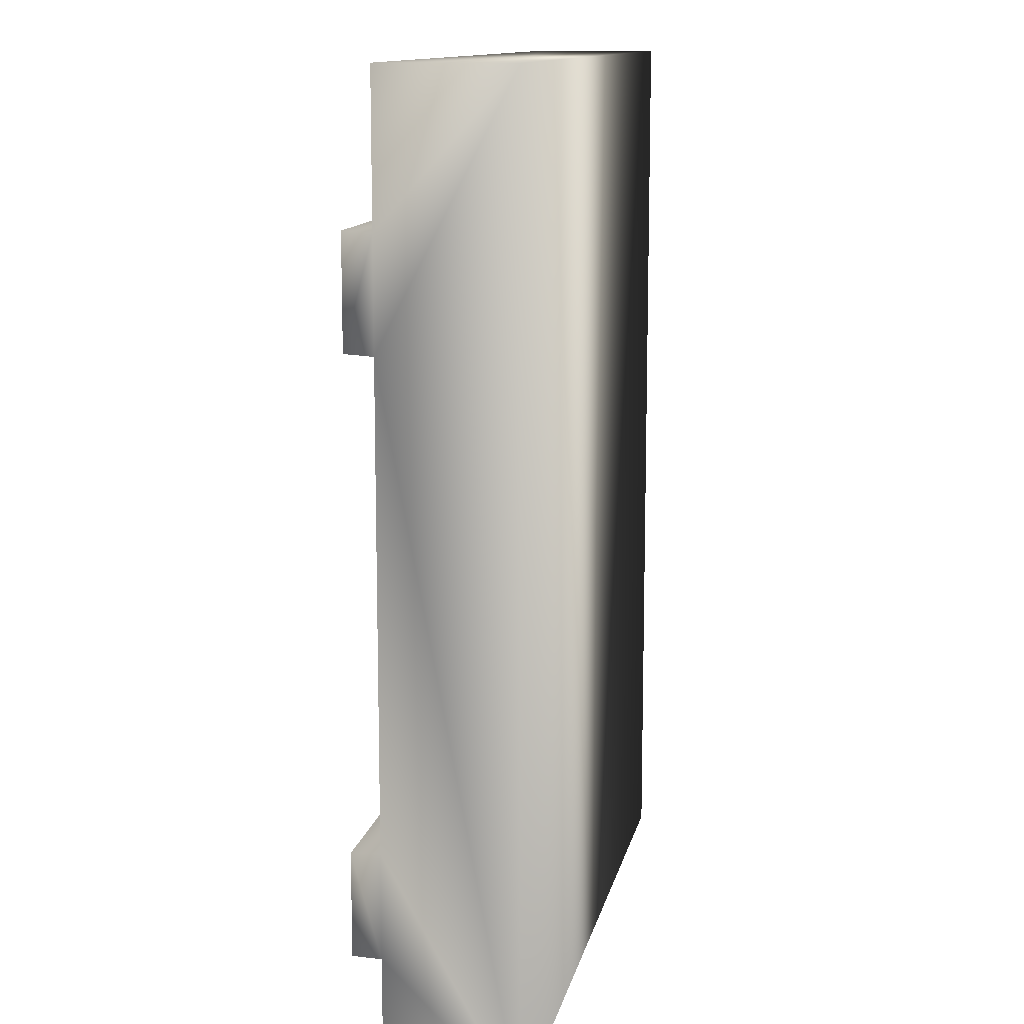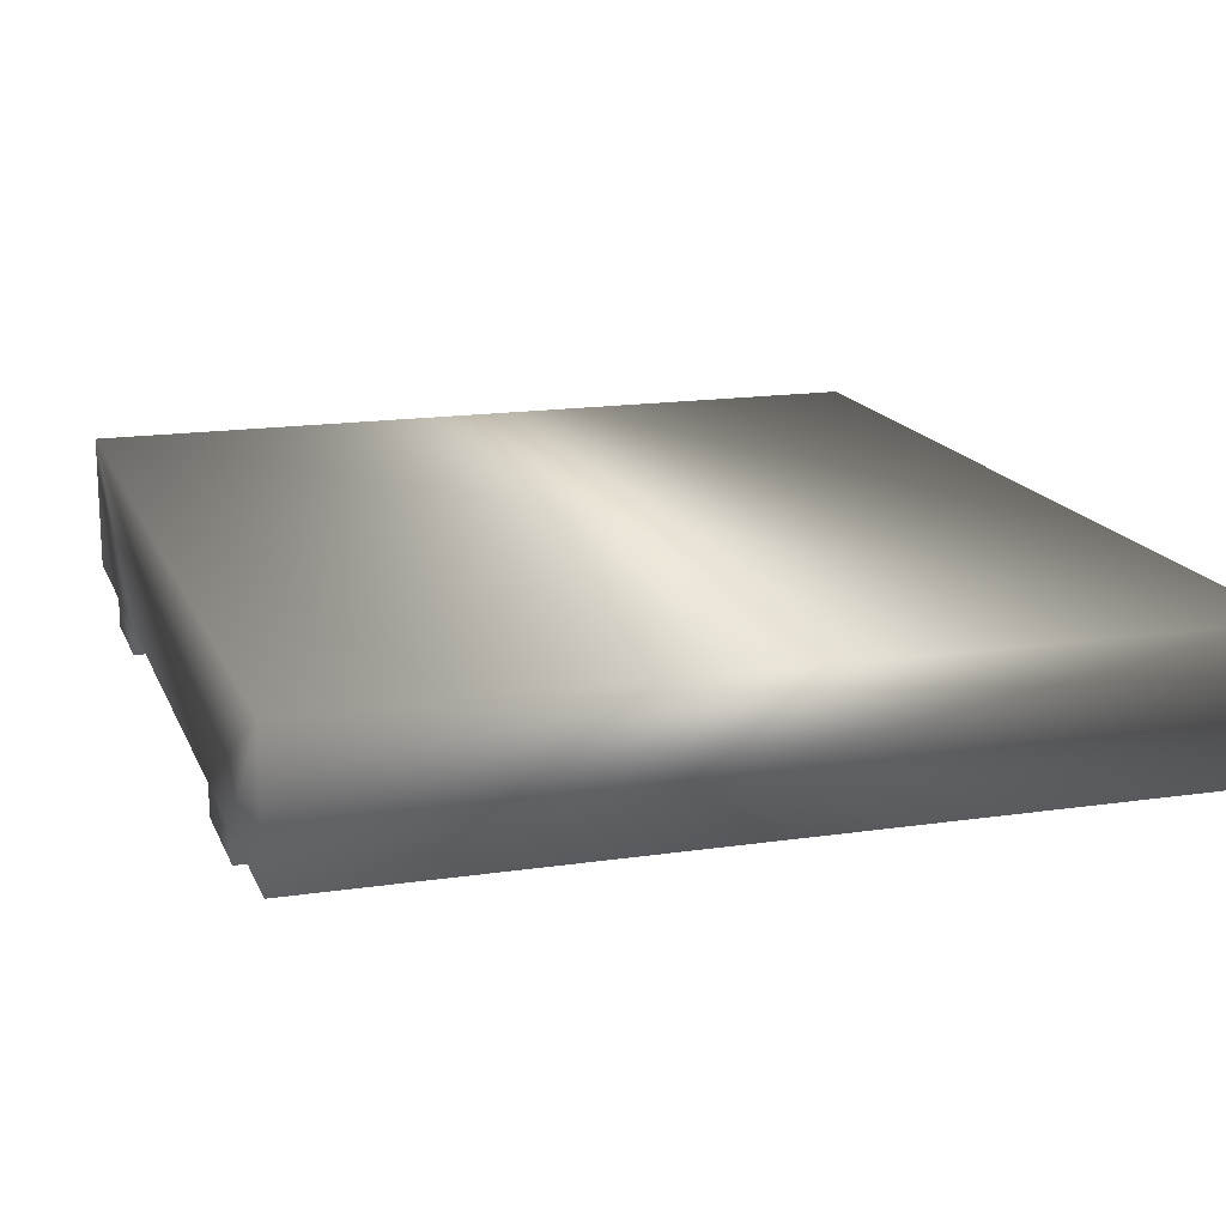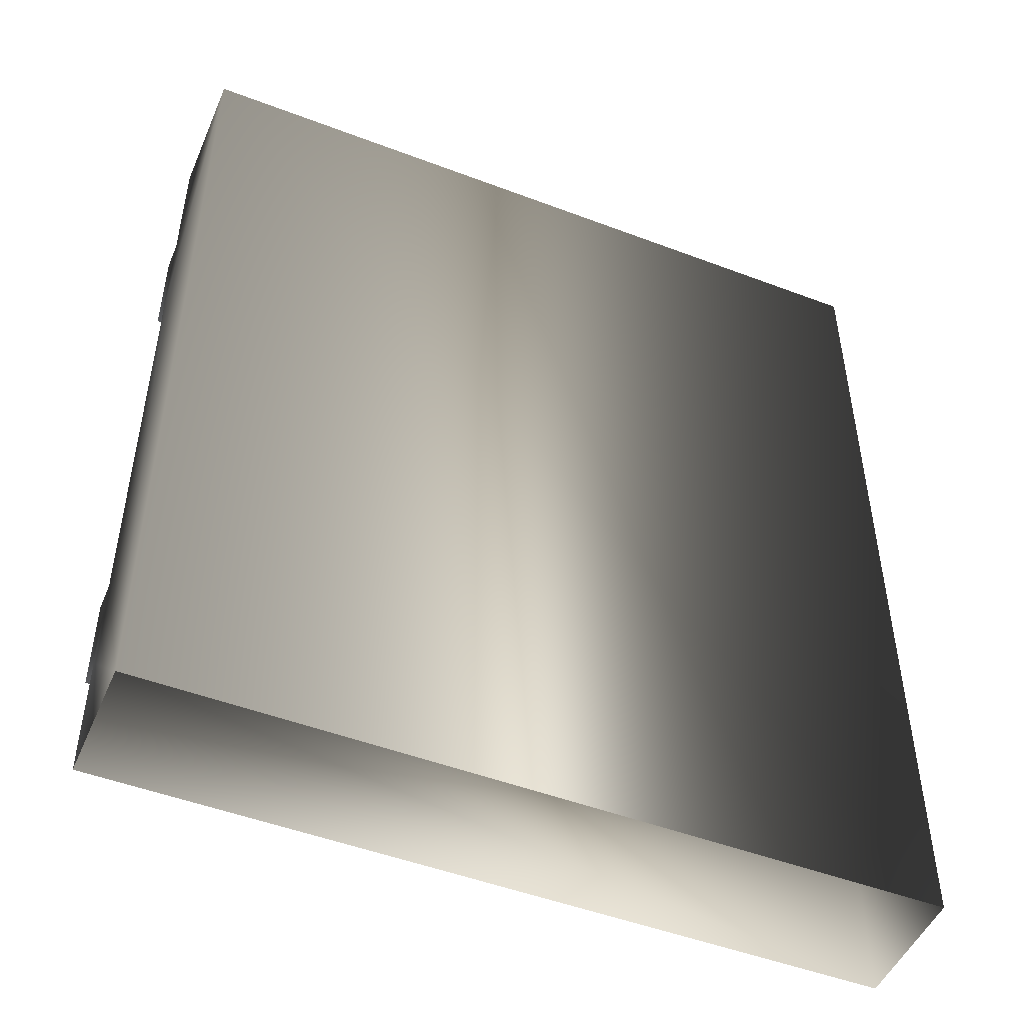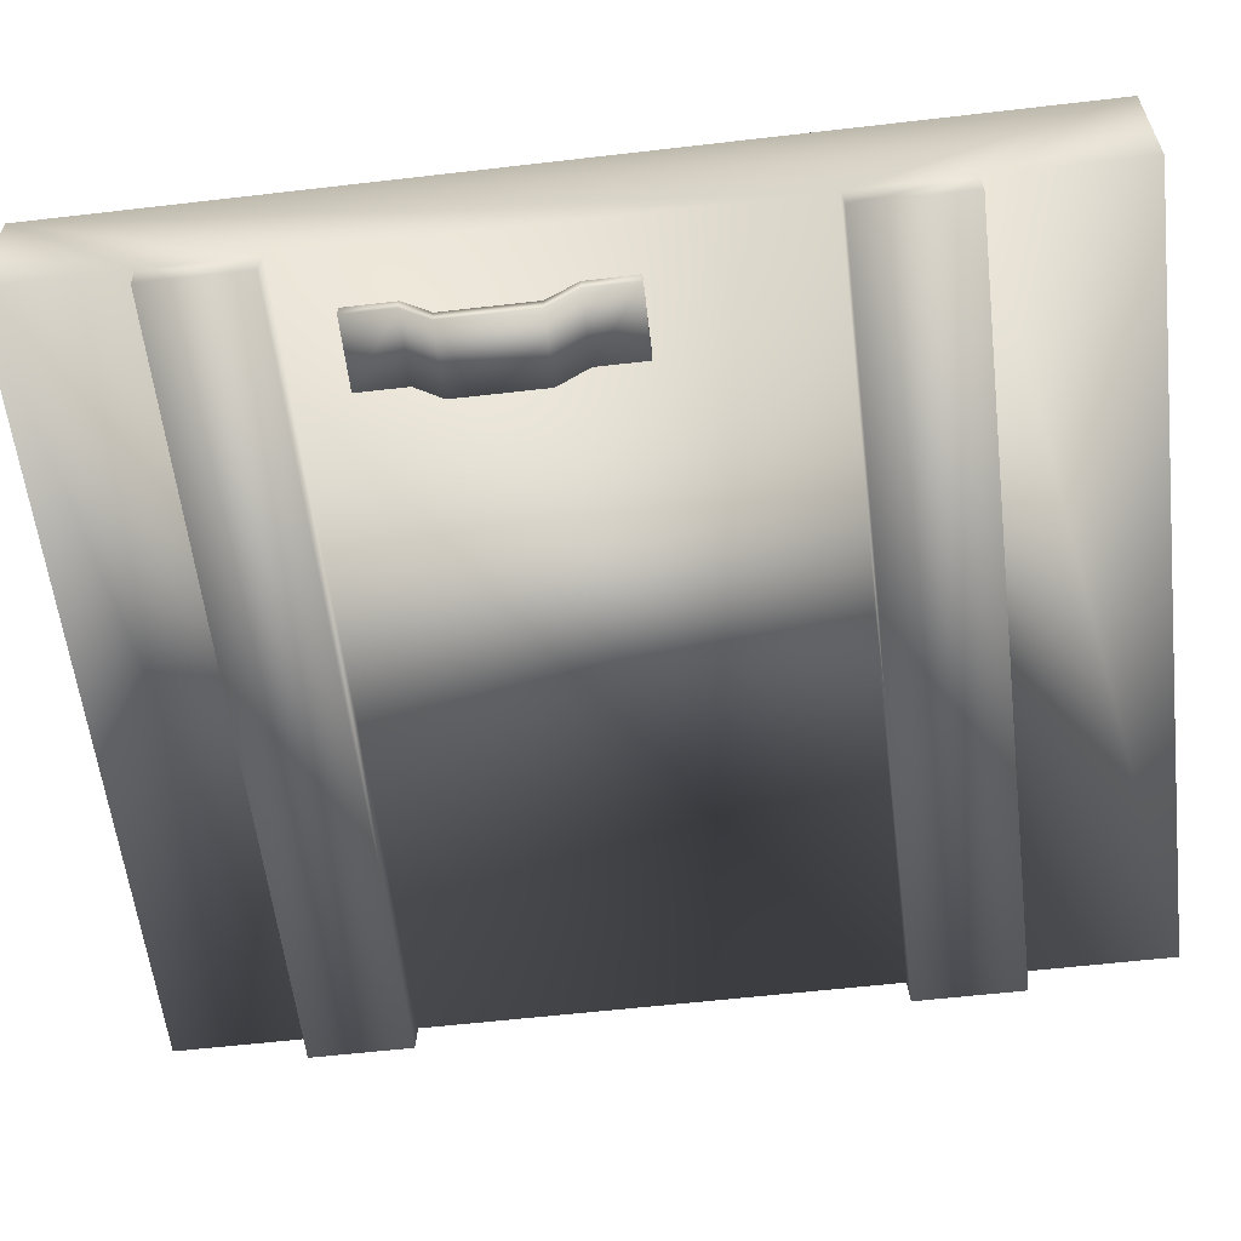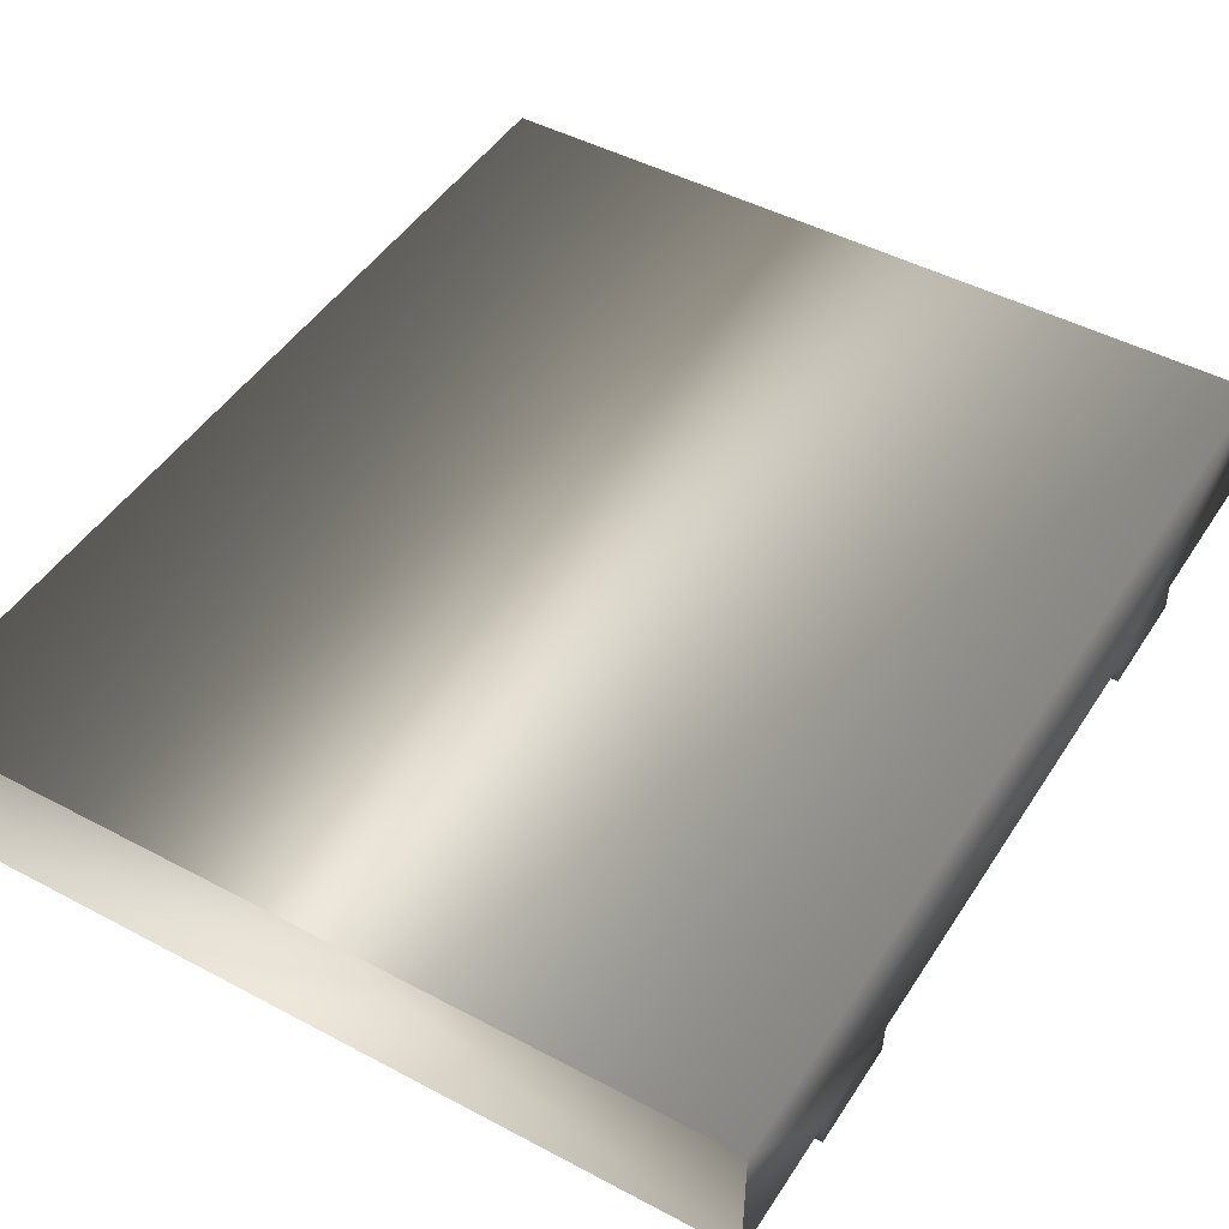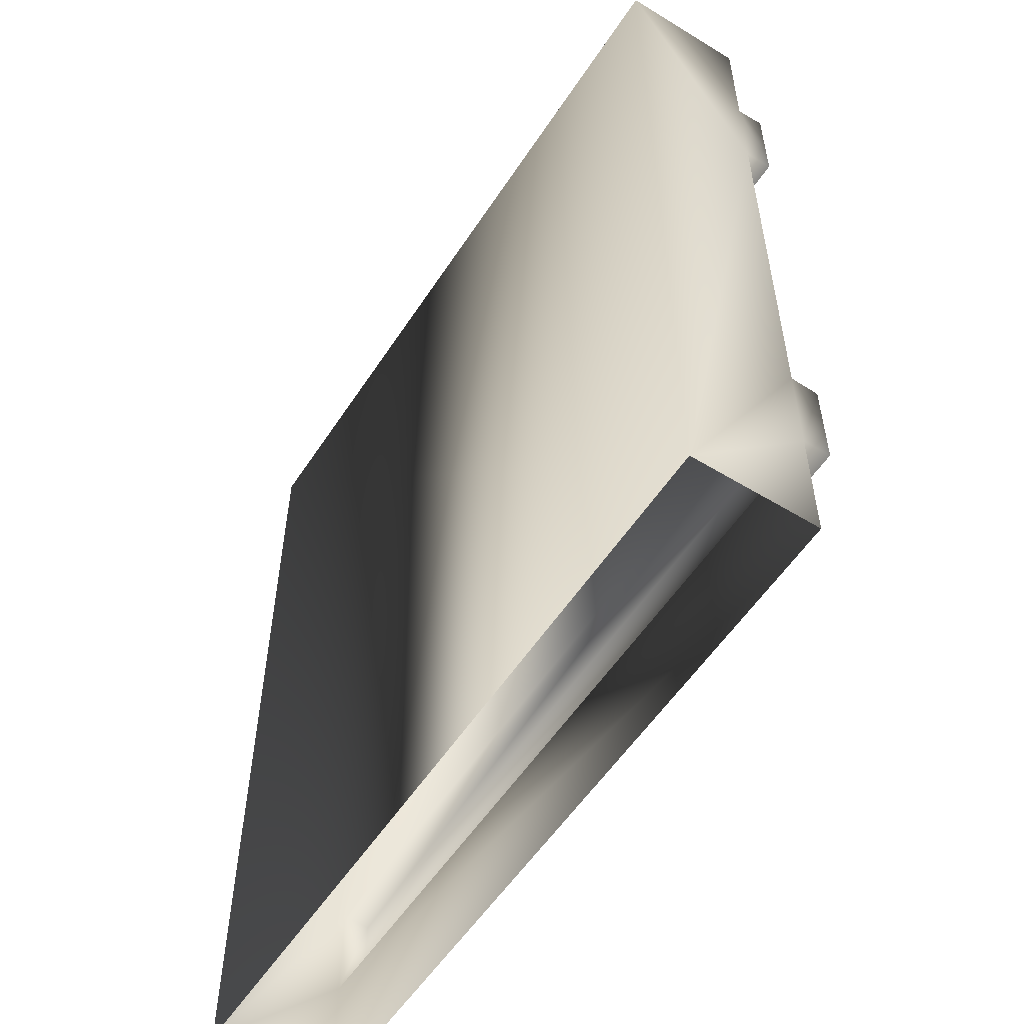
<metadata>
{"format":"obj","ext":"obj","renderer":"f3d","projection":"perspective","resolution":1024,"background":"white","views":[{"elev":12.2,"azim":-78.4,"up":"+Y"},{"elev":15.7,"azim":163.1,"up":"+Z"},{"elev":-49.2,"azim":-22.6,"up":"+Y"},{"elev":-59.3,"azim":96.8,"up":"+Z"},{"elev":46.6,"azim":31.1,"up":"+Z"},{"elev":-55.5,"azim":57.5,"up":"+Y"}]}
</metadata>
<code>
g
v  0 173.3 0
v  0 146.9 0
v  0.1034 173.3 23.89
v  0 127.1 0
v  0.1034 0 23.89
v  0 42.97 0
v  144.8 173.3 -0.5611
v  144.8 173.3 -0.5611
v  144.8 146.9 -0.5611
v  144.9 173.3 23.33
v  144.8 127.1 -0.5611
v  144.9 0 23.33
v  144.8 23.98 -0.5611
v  144.8 23.98 -0.5611
v  144.9 0 23.33
v  144.8 42.97 -0.5611
v  144.8 127.1 -0.5611
v  0 127.1 0
v  144.8 146.9 -0.5611
v  144.8 146.9 -0.5611
v  144.7 147.1 -5.715
v  144.7 127.4 -5.715
v  -0.01996 127.4 -5.154
v  144.8 127.1 -0.5611
v  144.8 146.9 -0.5611
v  144.7 147.1 -5.715
v  -0.01996 147.1 -5.154
v  -0.01996 127.4 -5.154
v  0 146.9 0
v  144.8 23.98 -0.5611
v  144.7 24.18 -5.715
v  144.7 42.67 -5.715
v  -0.01996 42.67 -5.154
v  144.8 42.97 -0.5611
v  0 23.98 0
v  -0.01996 42.67 -5.154
v  -0.01996 24.18 -5.154
v  144.7 24.18 -5.715
v  144.8 23.98 -0.5611
v  144.9 0 23.33
v  144.8 0 -0.5611
v  144.8 23.98 -0.5611
v  0 23.98 0
v  0.1034 0 23.89
v  0 23.98 0
v  0 0 0
v  144.8 0 -0.5611
v  0.1034 173.3 23.89
v  144.8 173.3 -0.5611
v  0 173.3 0
v  144.8 146.9 -0.5611
v  0 23.98 0
v  0.1034 0 23.89
v  0 42.97 0
v  144.7 127.4 -5.715
v  144.8 146.9 -0.5611
v  144.8 127.1 -0.5611
v  144.8 146.9 -0.5611
v  -0.01996 147.1 -5.154
v  0 146.9 0
v  0 146.9 0
v  -0.01996 127.4 -5.154
v  0 127.1 0
v  -0.01996 127.4 -5.154
v  144.8 127.1 -0.5611
v  0 127.1 0
v  144.8 173.3 -0.5611
v  0.1034 173.3 23.89
v  144.9 173.3 23.33
v  0 173.3 0
v  144.8 146.9 -0.5611
v  0 146.9 0
v  0.1034 173.3 23.89
v  144.9 0 23.33
v  144.9 173.3 23.33
v  144.9 0 23.33
v  0.1034 173.3 23.89
v  0.1034 0 23.89
v  0 127.1 0
v  144.8 42.97 -0.5611
v  0 42.97 0
v  144.8 23.98 -0.5611
v  144.7 42.67 -5.715
v  144.8 42.97 -0.5611
v  144.8 42.97 -0.5611
v  -0.01996 42.67 -5.154
v  0 42.97 0
v  -0.01996 42.67 -5.154
v  0 23.98 0
v  0 42.97 0
v  -0.01996 24.18 -5.154
v  144.8 23.98 -0.5611
v  0 23.98 0
g rdmobj00
f 1 2 3
f 4 3 2
f 3 4 5
f 6 5 4
f 7 8 9
f 10 9 8
f 9 10 11
f 12 11 10
f 13 14 15
f 16 15 14
f 15 16 17
f 18 17 16
f 19 20 21
f 22 21 20
f 21 22 23
f 24 23 22
f 25 26 27
f 28 27 26
f 27 28 29
f 30 31 32
f 33 32 31
f 32 33 34
f 35 36 37
f 38 37 36
f 37 38 39
f 40 41 42
f 43 42 41
f 44 45 46
f 47 46 45
f 48 49 50
f 51 50 49
f 52 53 54
f 55 56 57
f 58 59 60
f 61 62 63
f 64 65 66
f 67 68 69
f 70 71 72
f 73 74 75
f 76 77 78
f 79 80 81
f 82 83 84
f 85 86 87
f 88 89 90
f 91 92 93
g
v  122.4 52.42 -0.39
v  122.4 52.42 -0.39
v  122.4 52.42 -2.922
v  122.4 61.41 -2.922
v  135.2 61.41 -2.972
v  135.2 66.85 -8.493
v  135.2 66.85 -5.961
v  135.2 82.95 -8.493
v  135.2 52.42 -0.4398
v  122.4 52.42 -2.922
v  135.2 52.42 -2.972
v  135.2 61.41 -2.972
v  135.2 61.41 -0.4398
v  135.2 66.85 -5.961
v  122.4 88.38 -2.922
v  135.2 82.95 -8.493
v  122.4 82.95 -8.443
v  122.4 66.85 -8.443
v  122.4 66.85 -5.911
v  122.4 61.41 -2.922
v  135.2 97.37 -2.972
v  135.2 97.37 -2.972
v  122.4 88.38 -2.922
v  135.2 88.38 -2.972
v  135.2 82.95 -8.493
v  135.2 82.95 -5.961
v  135.2 66.85 -5.961
v  135.2 97.37 -0.4398
v  135.2 97.37 -2.972
v  122.4 97.37 -2.922
v  122.4 88.38 -2.922
v  122.4 97.37 -0.39
v  122.4 61.41 -2.922
v  122.4 66.85 -8.443
v  135.2 66.85 -8.493
v  135.2 82.95 -8.493
v  122.4 88.38 -2.922
v  122.4 82.95 -8.443
v  122.4 82.95 -5.911
v  122.4 66.85 -5.911
v  122.4 66.85 -5.911
v  122.4 61.41 -2.922
v  122.4 61.41 -0.39
v  122.4 52.42 -0.39
v  135.2 97.37 -2.972
v  135.2 88.38 -0.4398
v  135.2 88.38 -2.972
v  135.2 82.95 -5.961
v  122.4 88.38 -0.39
v  122.4 82.95 -5.911
v  135.2 82.95 -5.961
v  135.2 66.85 -5.961
v  122.4 82.95 -5.911
v  122.4 66.85 -5.911
v  135.2 66.85 -5.961
v  122.4 61.41 -0.39
v  122.4 52.42 -2.922
v  135.2 52.42 -0.4398
v  122.4 52.42 -0.39
v  135.2 97.37 -0.4398
v  122.4 97.37 -2.922
v  122.4 97.37 -0.39
v  122.4 97.37 -0.39
v  122.4 88.38 -2.922
v  122.4 88.38 -0.39
v  122.4 88.38 -2.922
v  122.4 82.95 -5.911
v  122.4 88.38 -0.39
v  135.2 88.38 -0.4398
v  135.2 97.37 -2.972
v  135.2 97.37 -0.4398
v  135.2 52.42 -2.972
v  135.2 61.41 -0.4398
v  135.2 52.42 -0.4398
v  122.4 88.38 -0.39
v  135.2 82.95 -5.961
v  135.2 88.38 -0.4398
v  135.2 66.85 -5.961
v  122.4 61.41 -0.39
v  135.2 61.41 -0.4398
g rdmobj01
f 94 95 96
f 97 96 95
f 96 97 98
f 99 98 97
f 98 99 100
f 101 100 99
f 102 103 104
f 105 104 103
f 104 105 106
f 107 106 105
f 108 109 110
f 111 110 109
f 110 111 112
f 113 112 111
f 114 115 116
f 117 116 115
f 116 117 118
f 119 118 117
f 118 119 120
f 121 122 123
f 124 123 122
f 123 124 125
f 126 127 128
f 129 128 127
f 130 131 132
f 133 132 131
f 134 135 136
f 137 136 135
f 138 139 140
f 141 140 139
f 142 143 144
f 145 144 143
f 146 147 148
f 149 148 147
f 150 151 152
f 153 154 155
f 156 157 158
f 159 160 161
f 162 163 164
f 165 166 167
f 168 169 170
f 171 172 173
g

</code>
